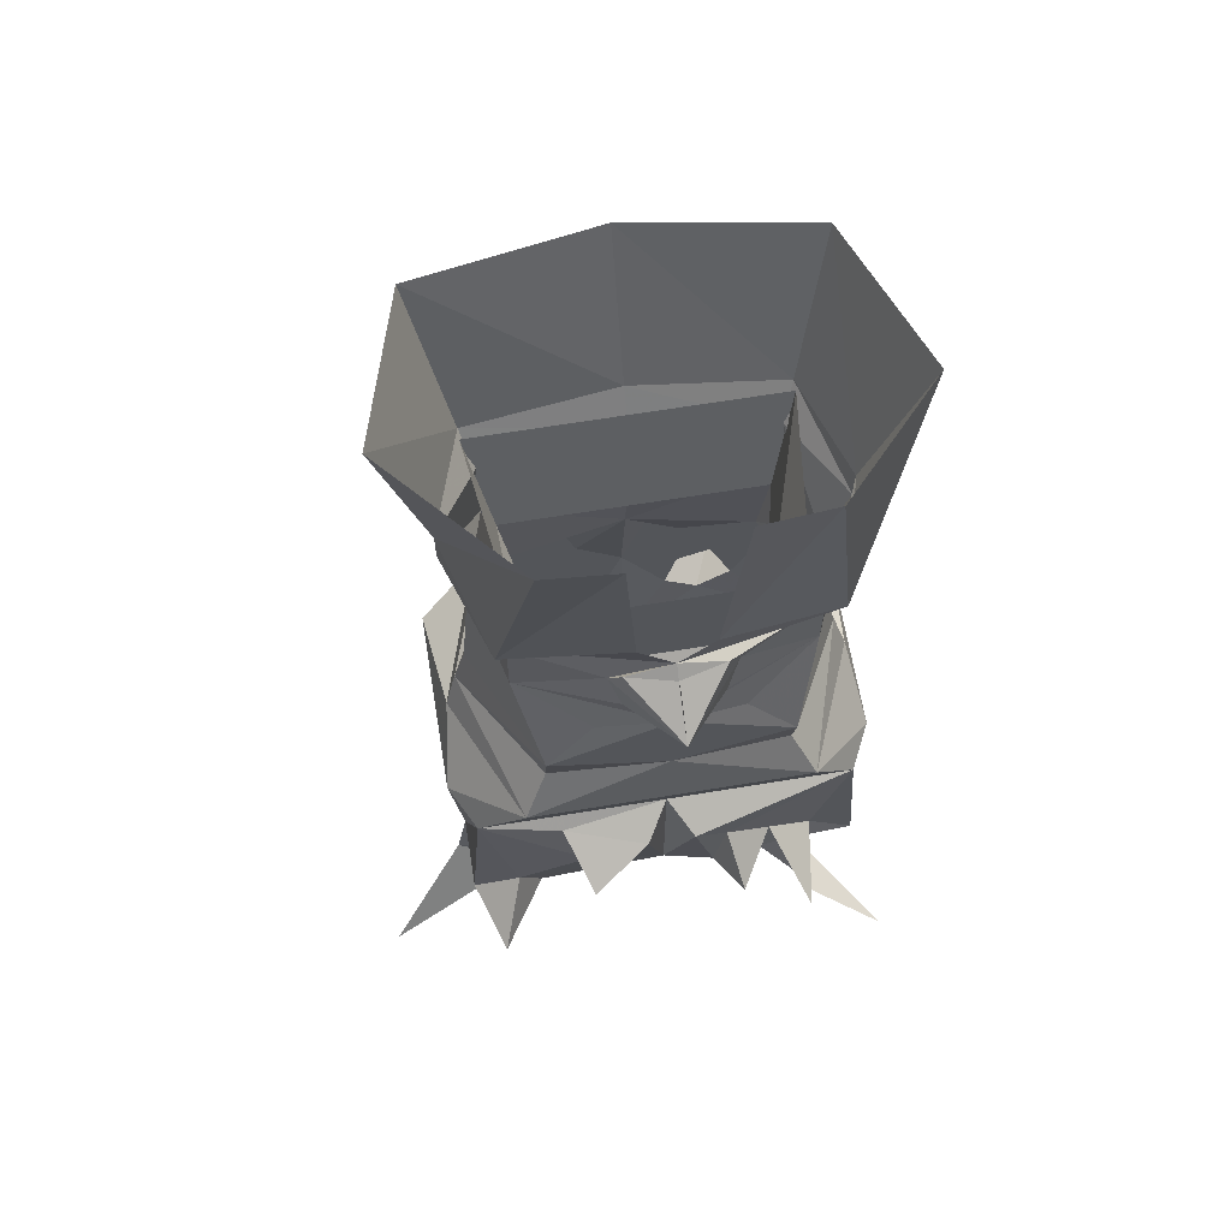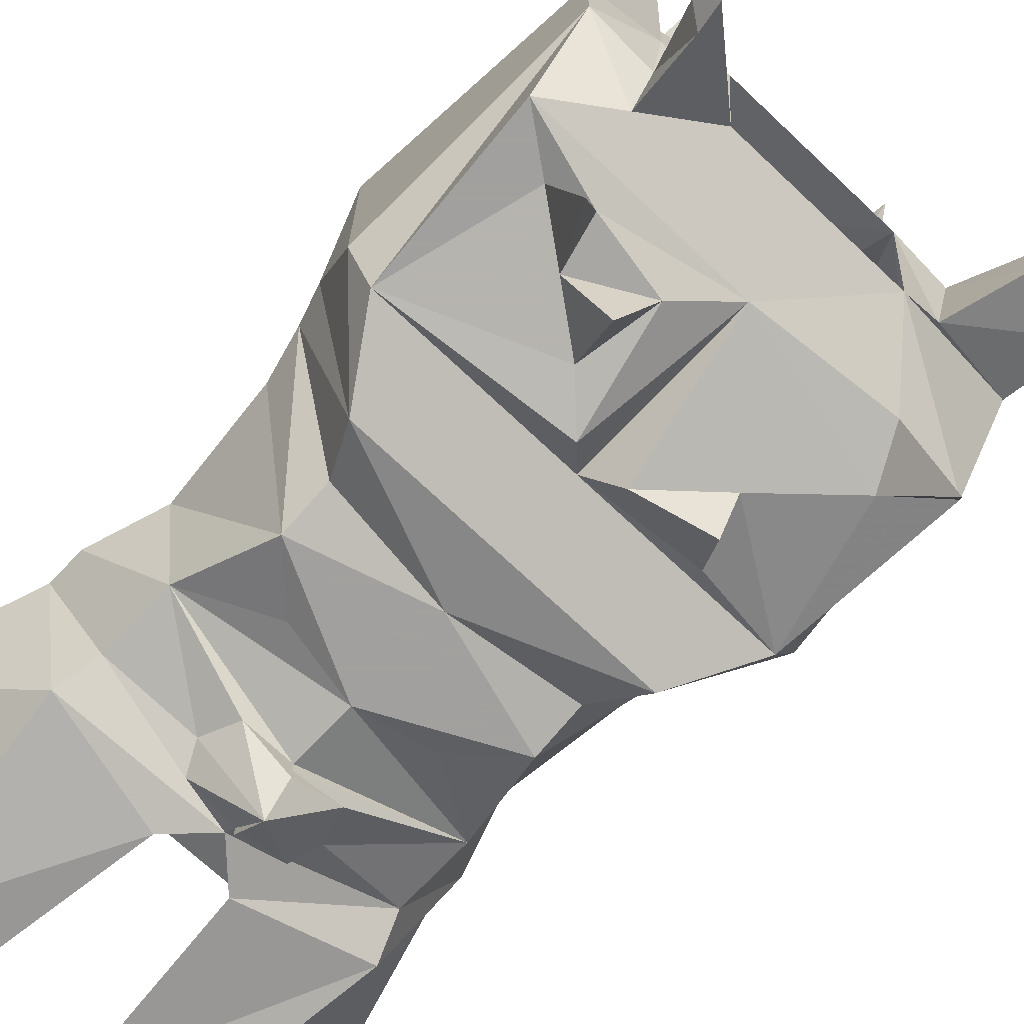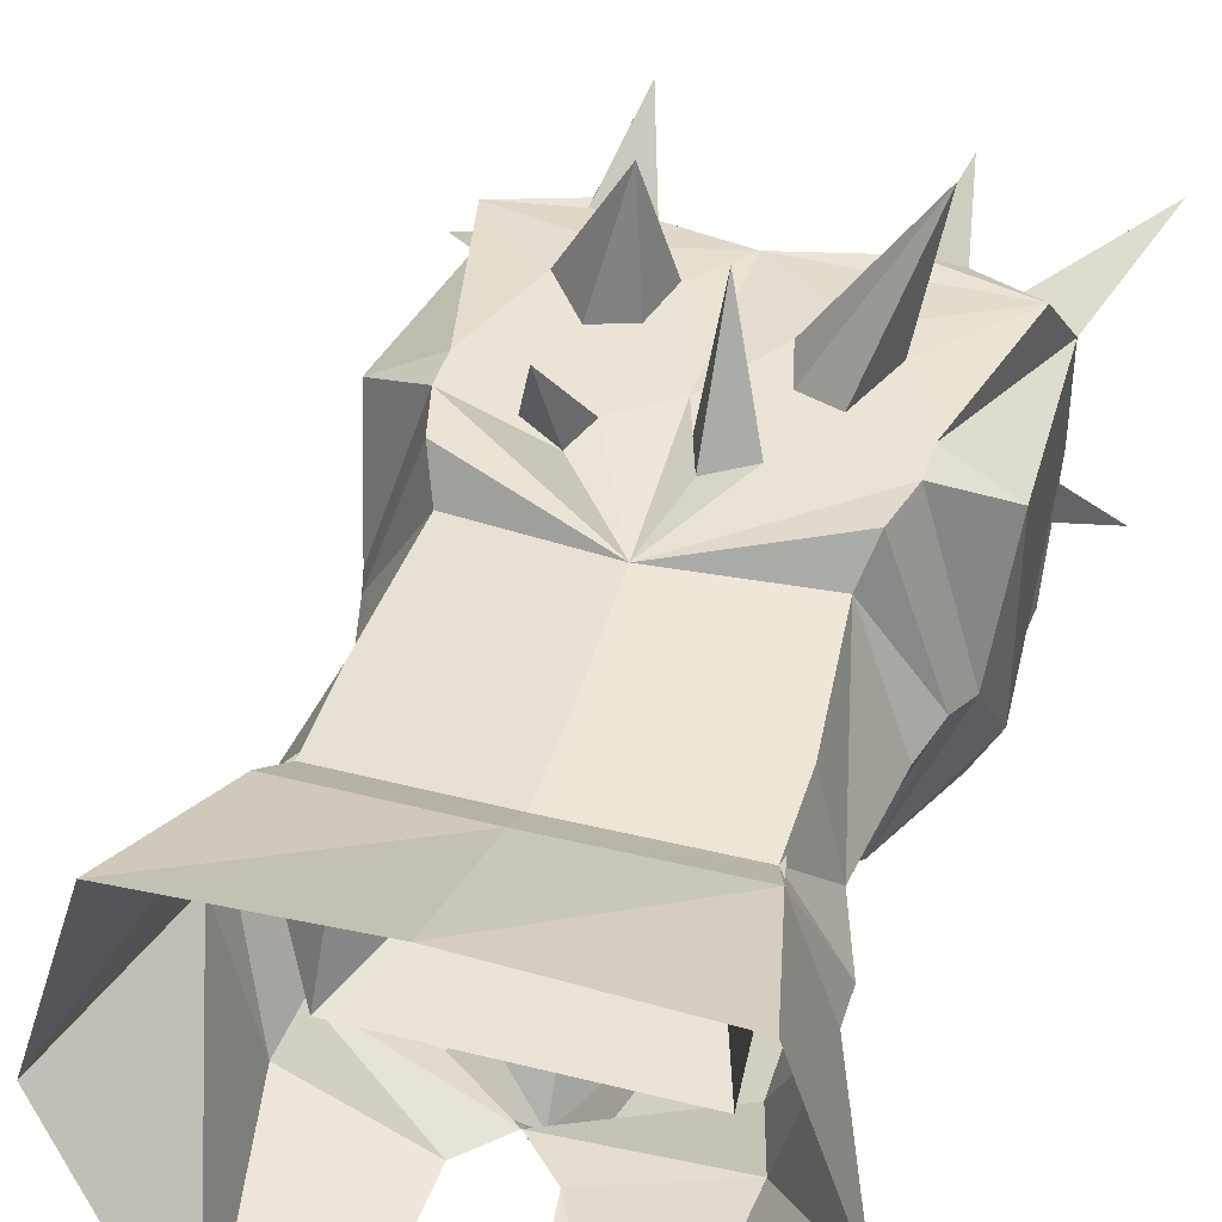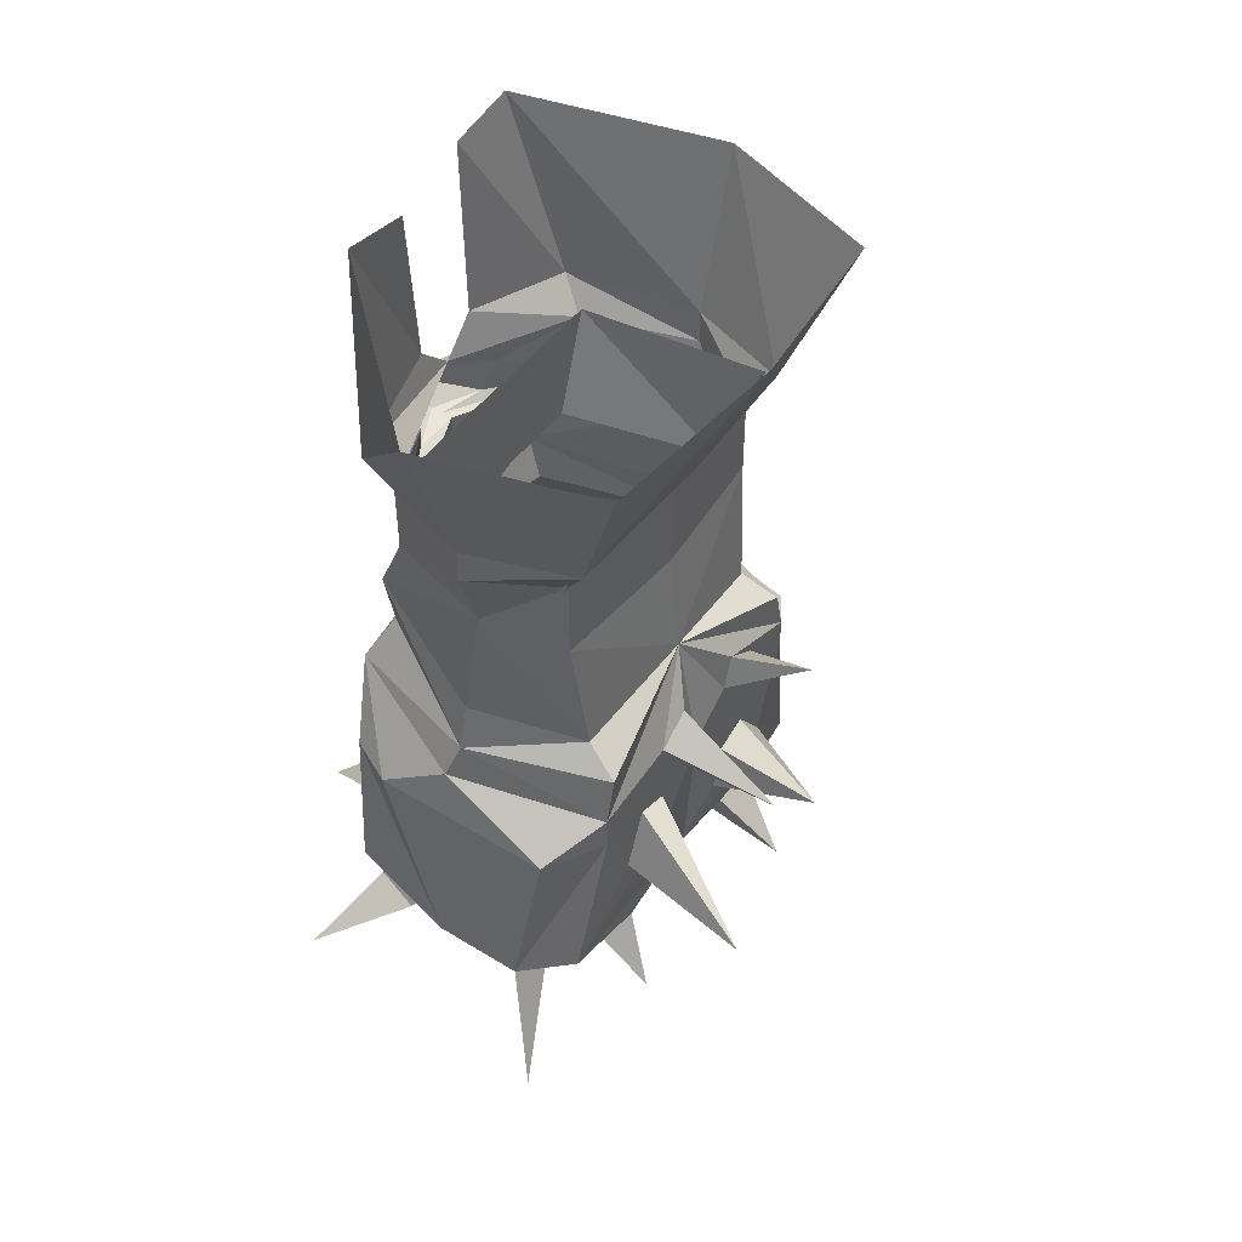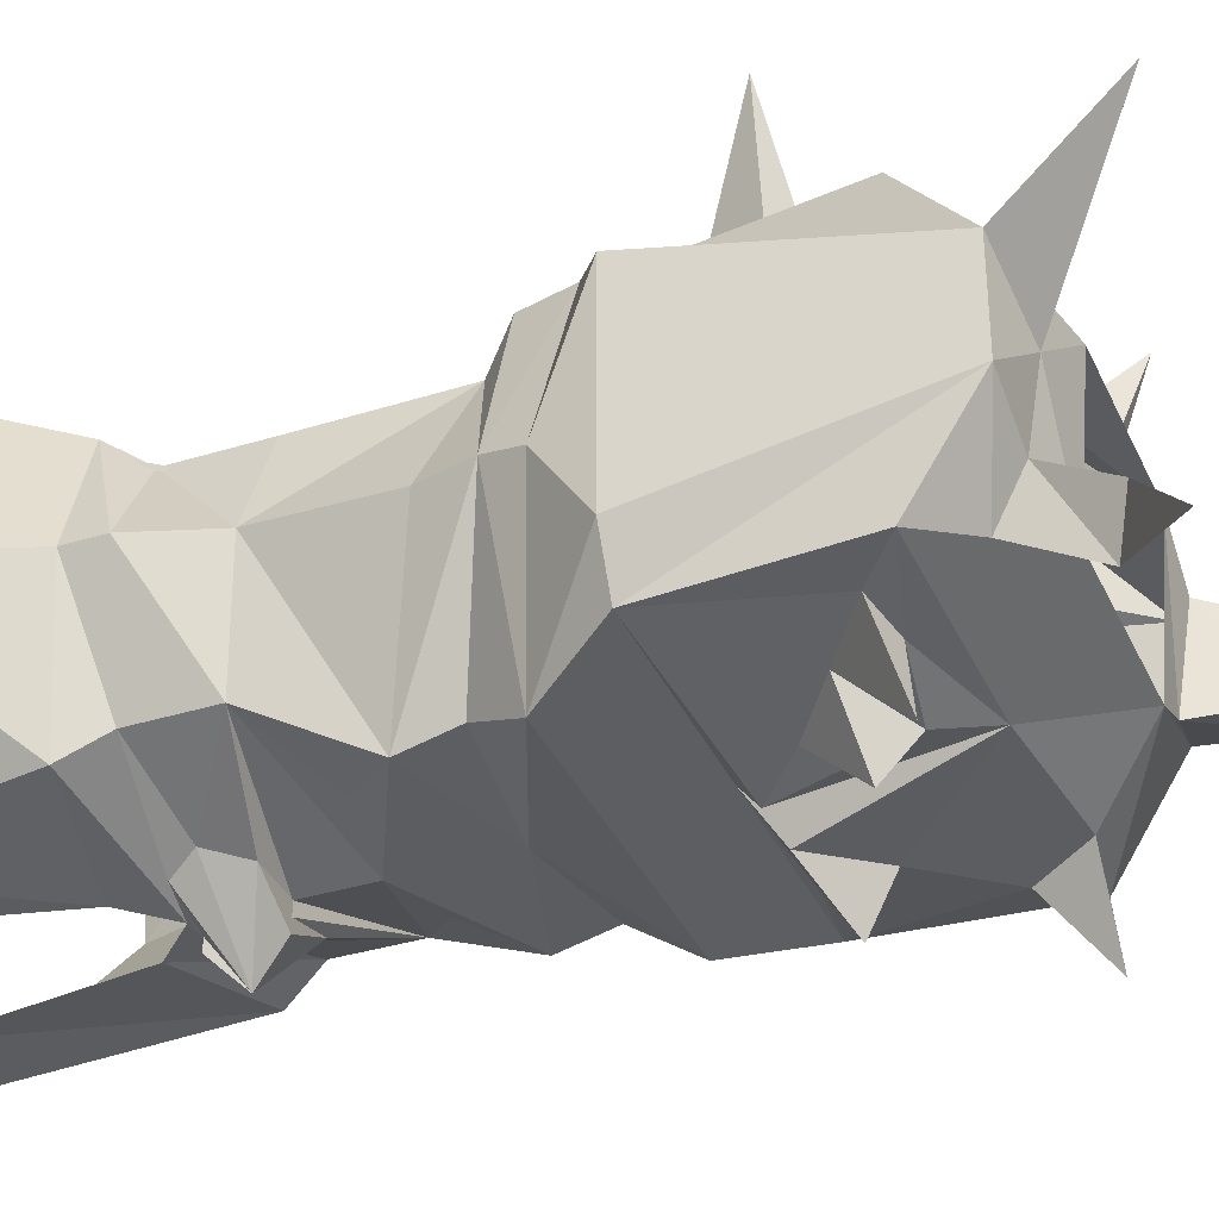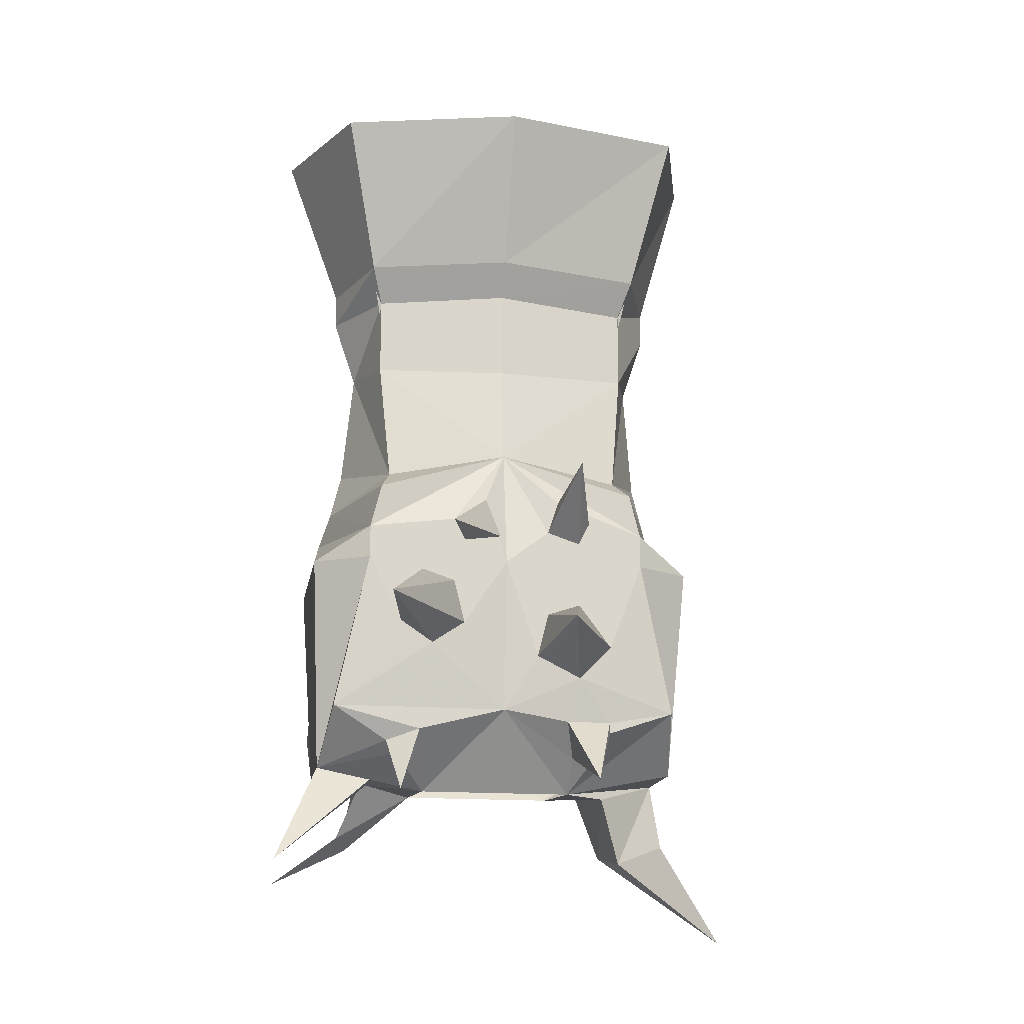
<metadata>
{"format":"obj","ext":"obj","renderer":"f3d","projection":"perspective","resolution":1024,"background":"white","views":[{"elev":64.7,"azim":170.5,"up":"+Y"},{"elev":-71.9,"azim":-43.4,"up":"+Z"},{"elev":43.2,"azim":-163.4,"up":"+Z"},{"elev":47.9,"azim":-55.4,"up":"+Y"},{"elev":-35.8,"azim":-67.8,"up":"+Z"},{"elev":-15.8,"azim":-9.4,"up":"+Y"}]}
</metadata>
<code>
v 0.08594 -0.9609 0.03906
v 0.0625 -0.9609 -0.0625
v 0.08594 -0.8906 -0.0625
v 0.1016 -0.8906 0.0625
v -0.08594 -0.9609 0.03906
v -0.1016 -0.8906 0.0625
v -0.0625 -0.9609 -0.0625
v -0.08594 -0.8906 -0.0625
v 0.1406 -1.125 -0.0625
v 0.1406 -1.125 0.0625
v 0.1328 -1.273 0.03125
v 0.1328 -1.273 -0.03125
v 0.125 -1.125 -0.09375
v 0.09375 -1.078 -0.1094
v 0.1328 -1.094 -0.01562
v 0.1016 -1.102 0.08594
v 0.1016 -1.125 0.08594
v 0.125 -1.234 0.07812
v 0.05469 -1.289 0.03125
v 0.08594 -1.289 0.007812
v 0.1016 -1.336 -0.007812
v 0.1406 -1.32 -0.03125
v 0.07812 -1.281 -0.05469
v 0.05469 -1.281 -0.0625
v 0.1328 -1.234 -0.09375
v 0.1016 -1.211 -0.1016
v 0.05469 -1.172 -0.1094
v 0.07031 -1.133 -0.1016
v 0 -1.125 -0.09375
v 0 -1.078 -0.1094
v 0 -1.039 -0.1016
v 0.07812 -1.047 -0.09375
v 0.125 -1.07 -0.007812
v 0.09375 -1.07 0.08594
v 0 -1.039 0.07031
v 0.03906 -1.078 0.08594
v 0.0625 -1.094 0.08594
v 0.05469 -1.109 0.08594
v 0 -1.125 0.08594
v 0.03125 -1.164 0.08594
v 0.05469 -1.156 0.08594
v 0.07812 -1.188 0.08594
v 0.05469 -1.211 0.08594
v 0.07812 -1.242 0.07812
v 0.07812 -1.25 0.07812
v 0.07031 -1.266 0.0625
v 0.05469 -1.266 0.05469
v 0 -1.234 0.07812
v 0 -1.289 0.03125
v -0.05469 -1.289 0.03125
v -0.0625 -1.25 0.07812
v -0.07812 -1.266 0.0625
v -0.09375 -1.281 0.03125
v -0.09375 -1.281 0
v -0.05469 -1.281 -0.0625
v -0.09375 -1.273 -0.04688
v -0.1094 -1.312 -0.07812
v -0.1016 -1.32 -0.09375
v -0.09375 -1.258 -0.07812
v 0 -1.234 -0.09375
v 0 -1.281 -0.0625
v 0.08594 -1.242 -0.09375
v 0.1172 -1.242 -0.1406
v 0.01562 -1.141 -0.1172
v 0.05469 -1.156 -0.1406
v 0 -1.148 -0.09375
v -0.01562 -1.141 -0.1172
v -0.125 -1.125 -0.09375
v -0.09375 -1.078 -0.1094
v -0.07812 -1.047 -0.09375
v -0.07812 -1.016 -0.1016
v 0 -1.016 -0.1016
v 0.07812 -1.016 -0.1016
v 0.1172 -1.039 -0.007812
v 0.08594 -1.055 0.0625
v 0.09375 -0.9688 0.05469
v 0 -0.9688 0.0625
v -0.09375 -0.9688 0.05469
v -0.08594 -1.055 0.0625
v -0.09375 -1.07 0.08594
v -0.1016 -1.102 0.08594
v -0.03906 -1.094 0.08594
v -0.01562 -1.078 0.08594
v 0.03125 -1.102 0.08594
v 0.04688 -0.9844 -0.09375
v 0 -0.9766 -0.1016
v 0.09375 -0.9531 -0.07031
v 0.1094 -0.9609 0
v 0.125 -0.9141 0
v 0.09375 -0.9141 0.05469
v 0 -0.9062 0.0625
v -0.09375 -0.9141 0.05469
v -0.1094 -0.9609 0
v -0.1172 -1.039 -0.007812
v -0.125 -1.07 -0.007812
v -0.1328 -1.094 -0.01562
v -0.1406 -1.125 0.0625
v -0.1016 -1.125 0.08594
v -0.03125 -1.109 0.08594
v -0.007812 -1.102 0.08594
v -0.0625 -1.133 0.08594
v -0.03906 -1.141 0.08594
v -0.03125 -1.172 0.08594
v 0.02344 -1.195 0.08594
v 0.03906 -1.18 0.1562
v 0.04688 -1.242 0.07812
v 0.0625 -1.289 0.1172
v -0.04688 -0.9844 -0.09375
v -0.09375 -0.9531 -0.07031
v 0 -0.9375 -0.1016
v 0 -0.9375 -0.1094
v 0.03125 -0.9375 -0.1016
v 0.03906 -0.9141 -0.09375
v 0.09375 -0.9062 -0.07031
v 0.1016 -0.8828 -0.08594
v 0.125 -0.8906 0
v 0.1016 -0.8906 0.07031
v 0 -0.8828 0.07812
v -0.1016 -0.8906 0.07031
v -0.125 -0.9141 0
v -0.1406 -1.125 -0.0625
v -0.1328 -1.273 -0.03125
v -0.1328 -1.273 0.03125
v -0.125 -1.234 0.07812
v -0.07812 -1.172 0.08594
v -0.09375 -1.172 0.1797
v -0.05469 -1.188 0.08594
v -0.08594 -1.258 0.07031
v -0.07812 -1.297 0.1016
v -0.1641 -1.344 0.0625
v -0.1016 -1.305 -0.1094
v -0.1562 -1.344 -0.1328
v -0.03125 -1.211 -0.1094
v -0.03906 -1.164 -0.1094
v -0.07031 -1.188 -0.1016
v -0.1016 -1.211 -0.09375
v -0.1328 -1.234 -0.09375
v 0.04688 -1.062 0.1406
v 0 -0.8906 -0.1016
v 0.02344 -0.8672 -0.1016
v 0.03125 -0.75 -0.1094
v 0.07812 -0.7422 -0.1094
v 0.1562 -0.7812 0
v 0.125 -0.7891 0.1094
v 0 -0.7812 0.125
v -0.125 -0.7891 0.1094
v -0.125 -0.8906 0
v -0.09375 -0.9062 -0.07031
v -0.03906 -0.9141 -0.09375
v -0.03125 -0.9375 -0.1016
v 0 -0.9375 -0.1172
v 0 -0.9219 -0.1406
v 0.03125 -0.8984 -0.1016
v 0 -0.8984 -0.1094
v -0.03125 -0.8984 -0.1016
v -0.1016 -0.8828 -0.08594
v -0.02344 -0.8672 -0.1016
v -0.08594 -0.7422 -0.09375
v -0.03906 -0.75 -0.09375
v 0 -0.8984 -0.1172
v -0.07812 -1.219 -0.1016
v -0.04688 -1.195 -0.1406
v -0.01562 -1.125 0.1562
v -0.1641 -0.7812 0
v 0.09375 -1.328 -0.04688
v 0.1953 -1.391 -0.07031
v -0.09375 -1.227 -0.1484
f 1 2 3
f 1 3 4
f 1 4 5
f 5 4 6
f 5 6 7
f 7 6 8
f 7 8 2
f 2 8 3
f 9 10 11
f 9 11 12
f 9 12 13
f 10 17 11
f 12 25 13
f 14 32 33
f 14 33 15
f 15 33 16
f 16 33 34
f 35 75 76
f 35 76 77
f 35 77 78
f 35 78 79
f 36 84 38
f 36 38 37
f 85 86 87
f 85 87 73
f 73 87 88
f 73 88 74
f 74 88 75
f 75 88 76
f 78 93 79
f 79 93 94
f 80 95 81
f 81 95 96
f 82 99 100
f 82 100 83
f 86 108 109
f 86 109 110
f 86 110 87
f 89 114 115
f 89 115 116
f 89 116 90
f 90 116 117
f 90 117 91
f 91 117 118
f 91 118 92
f 92 118 119
f 92 119 120
f 93 109 71
f 93 71 94
f 95 70 69
f 95 69 96
f 97 121 122
f 97 122 123
f 97 123 98
f 68 137 122
f 68 122 121
f 114 139 140
f 114 140 115
f 115 140 141
f 115 141 142
f 115 142 116
f 116 142 143
f 116 143 117
f 117 143 144
f 117 144 118
f 118 144 145
f 118 145 119
f 119 145 146
f 119 146 147
f 119 147 120
f 120 147 148
f 139 148 156
f 139 156 157
f 157 156 158
f 157 158 159
f 148 147 156
f 156 147 164
f 156 164 158
f 147 146 164
f 108 71 109
f 9 13 14
f 9 14 15
f 9 15 10
f 10 15 16
f 10 16 17
f 32 73 33
f 33 73 74
f 33 74 75
f 33 75 34
f 79 94 95
f 79 95 80
f 81 96 97
f 81 97 98
f 94 71 95
f 95 71 70
f 96 69 121
f 96 121 97
f 68 121 69
f 11 17 18
f 13 28 29
f 14 31 32
f 28 64 29
f 29 64 66
f 29 66 67
f 29 67 68
f 31 69 70
f 34 75 35
f 35 79 80
f 85 73 86
f 76 88 89
f 76 89 90
f 76 90 77
f 77 90 91
f 77 91 78
f 78 91 92
f 78 92 93
f 86 71 108
f 87 110 111
f 87 111 112
f 87 112 113
f 87 113 114
f 87 114 88
f 88 114 89
f 92 120 93
f 93 120 109
f 98 123 124
f 64 60 66
f 66 60 67
f 120 148 109
f 109 148 149
f 109 149 150
f 109 150 110
f 110 150 111
f 113 153 139
f 113 139 114
f 139 155 148
f 155 149 148
f 11 18 19
f 11 19 12
f 12 19 20
f 12 23 24
f 12 24 25
f 13 29 30
f 18 42 43
f 18 43 44
f 18 44 45
f 18 45 19
f 19 45 46
f 19 46 47
f 19 47 48
f 19 48 49
f 49 48 50
f 50 48 51
f 50 51 52
f 50 52 53
f 50 53 54
f 50 54 55
f 55 54 56
f 55 59 60
f 24 60 62
f 24 62 25
f 26 62 60
f 26 60 27
f 27 60 64
f 29 68 30
f 39 102 103
f 39 103 48
f 39 48 104
f 39 104 40
f 43 104 48
f 43 48 106
f 43 106 44
f 47 106 48
f 103 127 48
f 48 127 124
f 48 124 51
f 51 124 128
f 52 128 123
f 52 123 53
f 54 123 122
f 54 122 56
f 56 122 59
f 67 60 133
f 67 133 134
f 60 137 161
f 60 161 133
f 133 161 135
f 137 60 59
f 137 59 122
f 124 127 125
f 128 124 123
f 20 19 23
f 23 19 24
f 161 137 136
f 12 20 21
f 12 21 22
f 55 56 57
f 55 57 58
f 25 62 63
f 26 63 62
f 27 64 65
f 27 65 28
f 42 105 43
f 43 105 104
f 46 107 47
f 103 126 127
f 52 129 128
f 57 132 58
f 84 38 138
f 133 135 162
f 133 162 134
f 125 127 126
f 99 100 163
f 99 163 82
f 165 21 20
f 165 20 23
f 165 166 21
f 21 166 22
f 161 136 167
f 161 167 135
f 12 22 23
f 55 58 59
f 25 63 26
f 28 65 64
f 40 104 105
f 40 105 41
f 41 105 42
f 44 106 107
f 44 107 45
f 45 107 46
f 47 107 106
f 101 125 126
f 101 126 102
f 102 126 103
f 51 128 129
f 51 129 52
f 53 123 130
f 53 130 54
f 54 130 123
f 56 59 131
f 56 131 57
f 57 131 132
f 58 132 131
f 58 131 59
f 84 138 36
f 36 138 37
f 37 138 38
f 111 150 151
f 111 151 112
f 112 151 152
f 112 152 113
f 113 152 153
f 139 153 154
f 139 154 155
f 154 152 160
f 154 160 152
f 154 152 155
f 155 152 149
f 154 153 152
f 134 162 135
f 82 163 83
f 83 163 100
f 152 151 150
f 152 150 149
f 165 23 22
f 165 22 166
f 135 167 136
f 13 25 26
f 13 26 27
f 13 27 28
f 13 30 14
f 14 30 31
f 16 34 35
f 16 35 36
f 16 36 37
f 16 37 17
f 17 37 38
f 17 38 39
f 17 39 40
f 17 40 41
f 17 41 42
f 17 42 18
f 55 60 61
f 61 60 24
f 30 68 69
f 30 69 31
f 31 70 71
f 31 71 72
f 31 72 73
f 31 73 32
f 35 80 81
f 35 81 82
f 35 82 83
f 35 83 39
f 35 39 84
f 35 84 36
f 81 98 99
f 81 99 82
f 83 100 39
f 39 100 98
f 39 98 101
f 39 101 102
f 86 73 72
f 86 72 71
f 98 124 125
f 98 125 101
f 67 134 68
f 68 134 135
f 68 135 136
f 68 136 137
f 38 84 39
f 100 99 98

</code>
